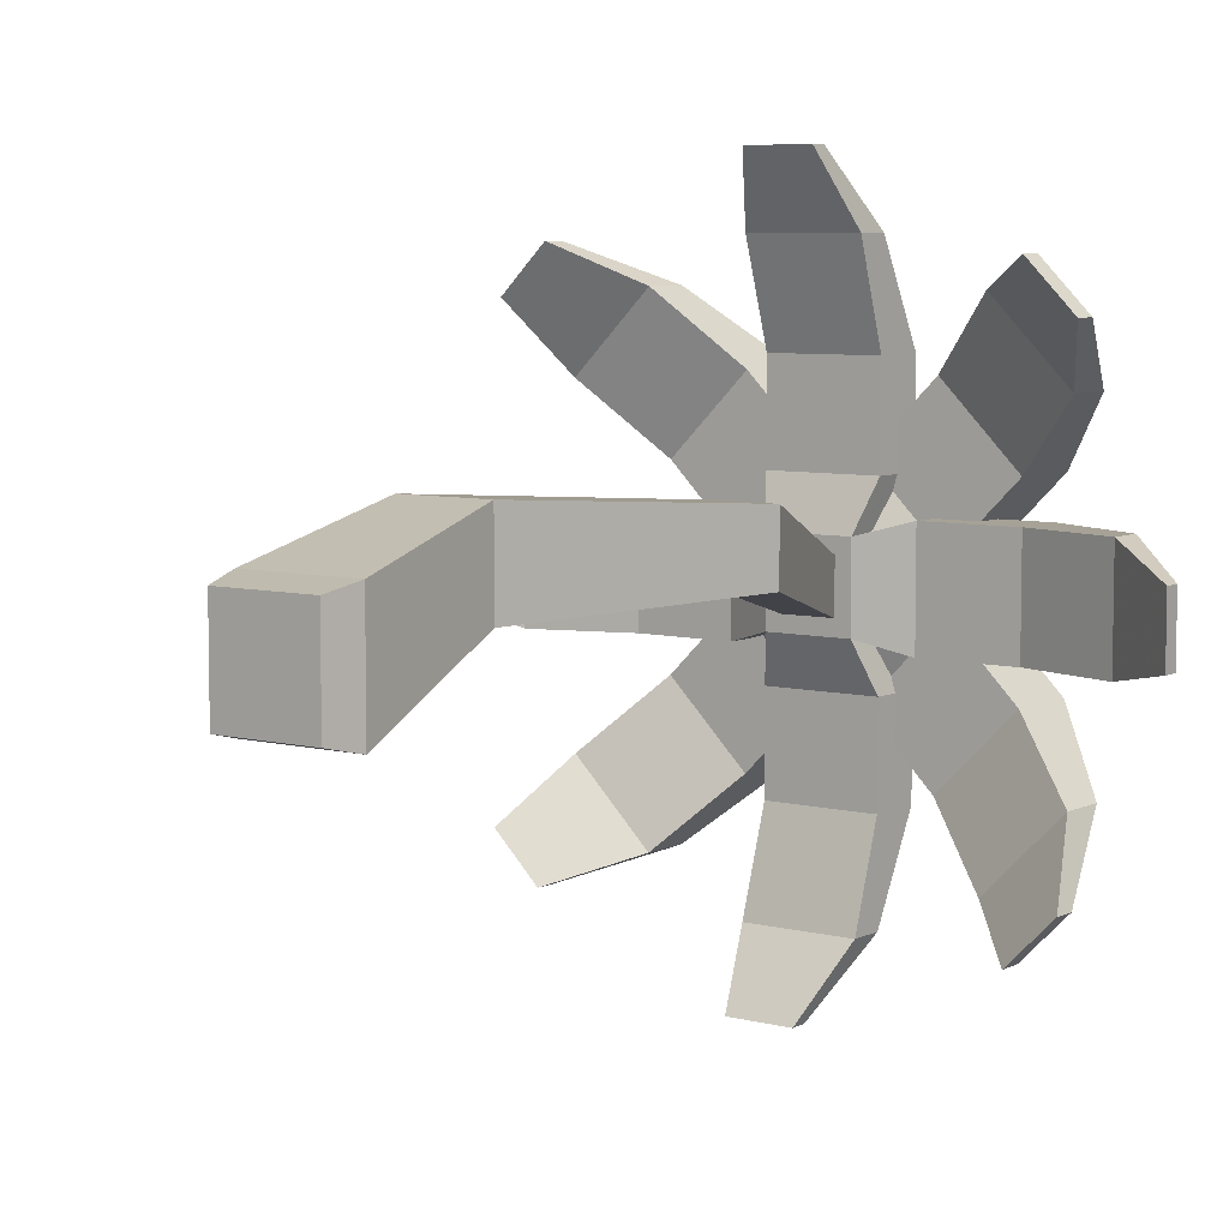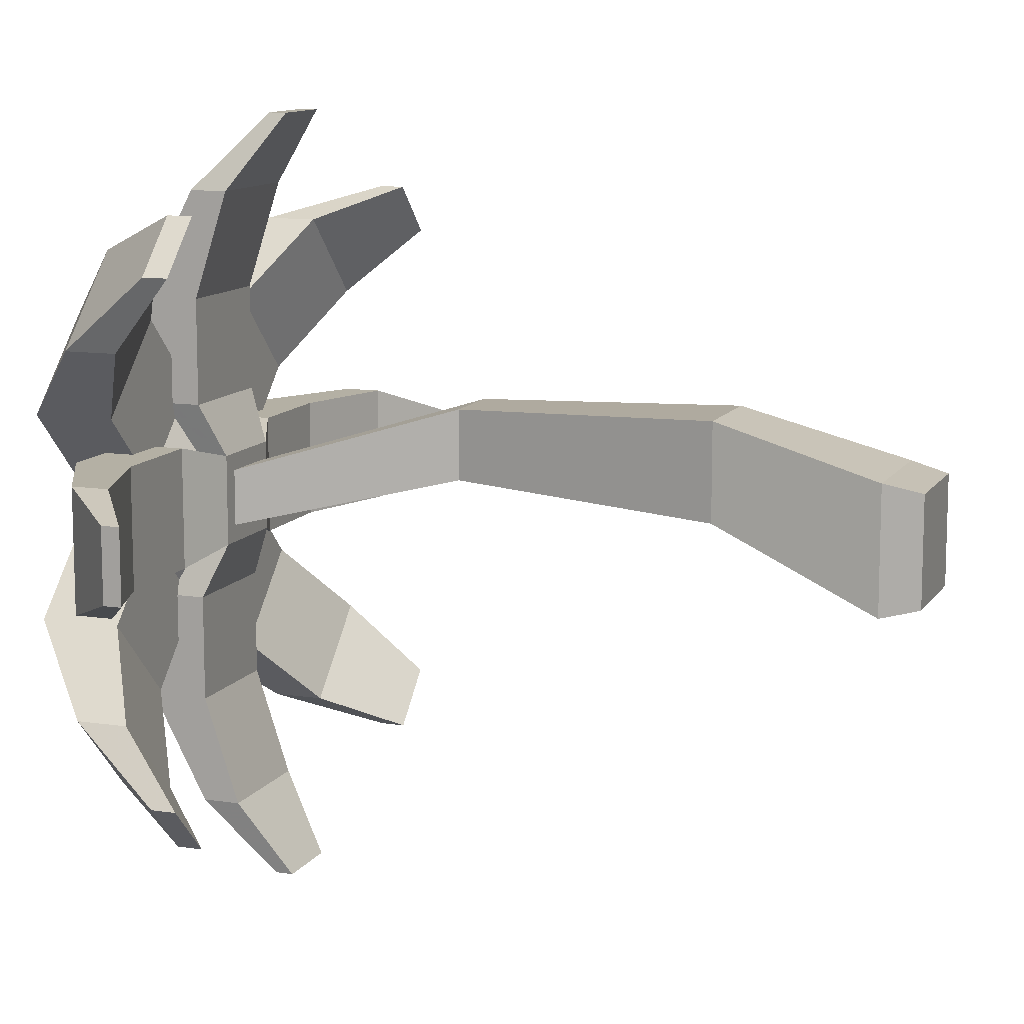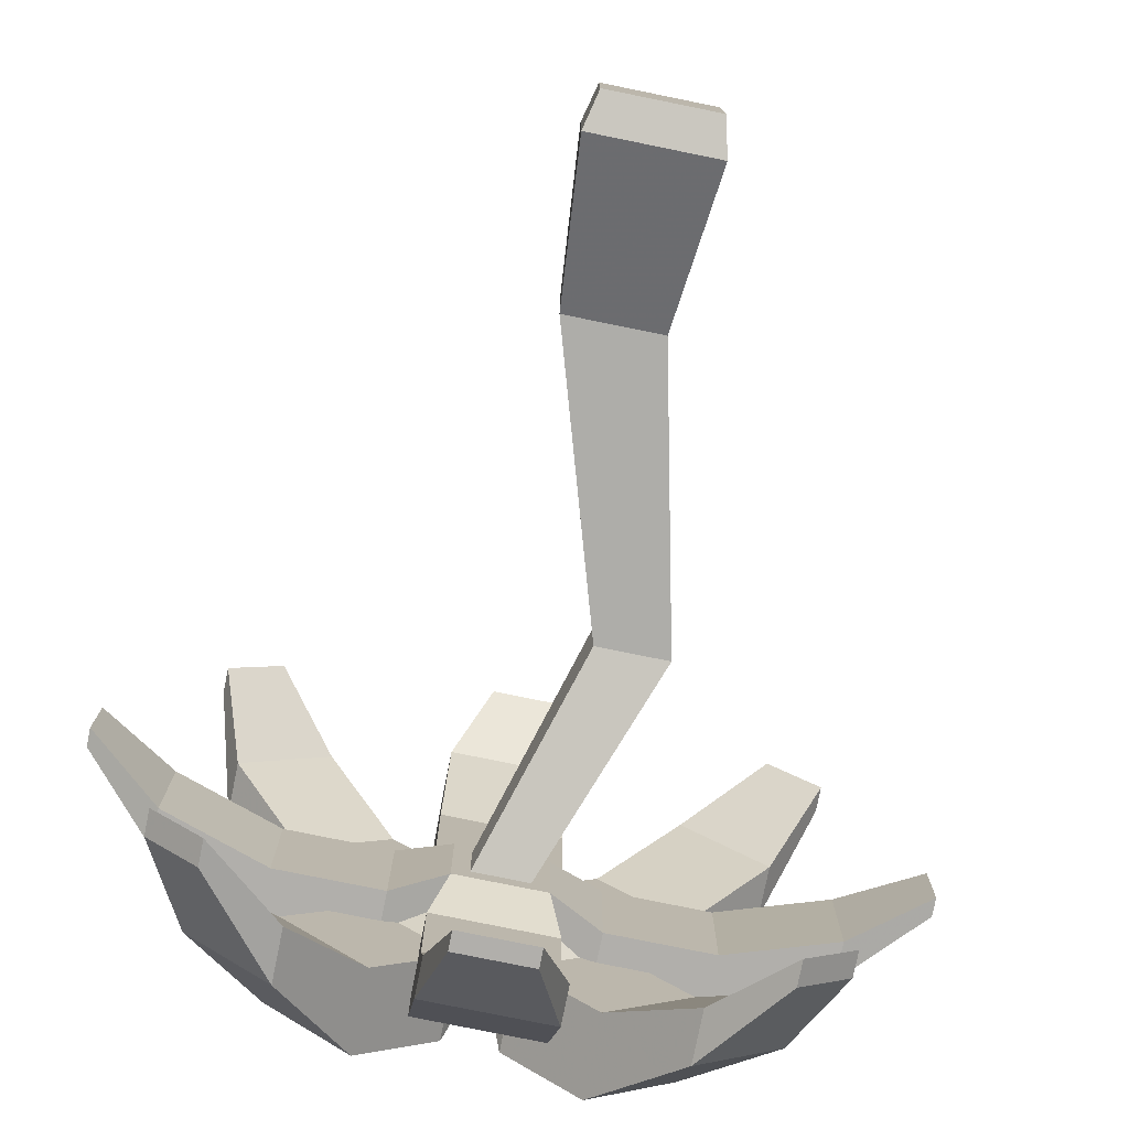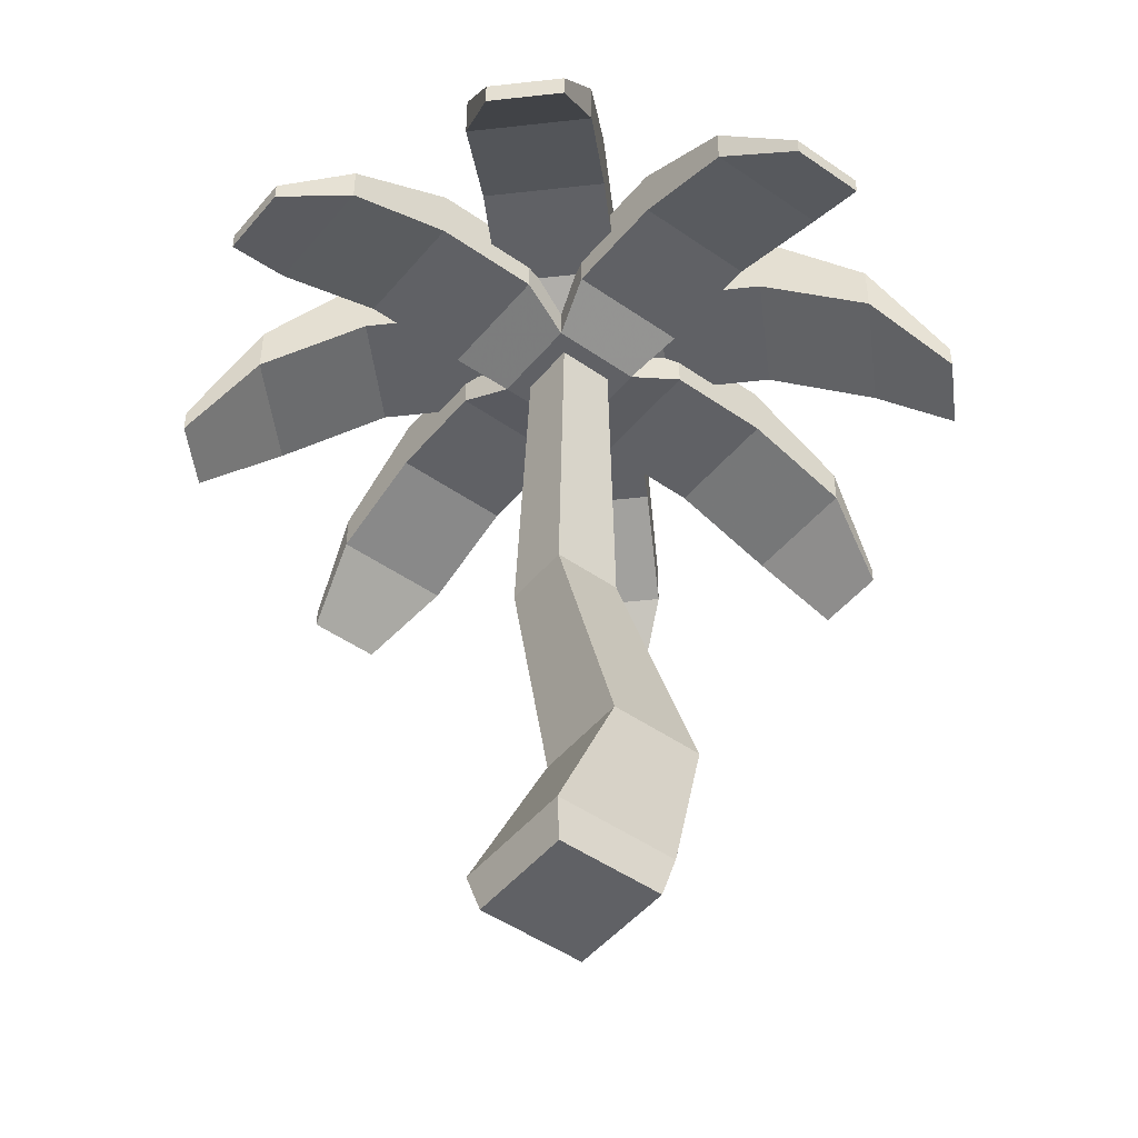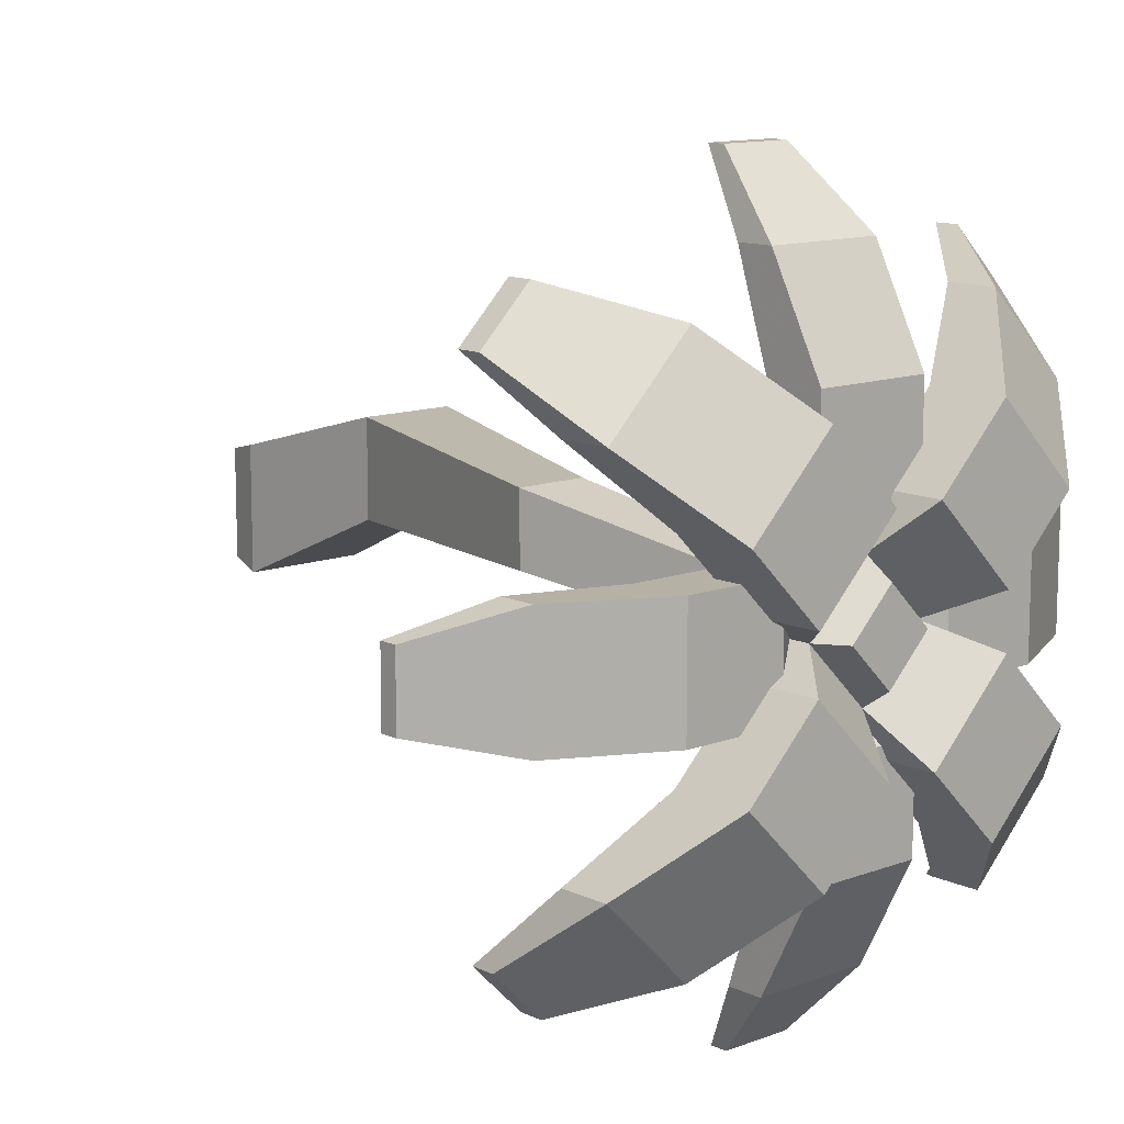
<metadata>
{"format":"obj","ext":"obj","renderer":"f3d","projection":"perspective","resolution":1024,"background":"white","views":[{"elev":6.6,"azim":36.7,"up":"+Z"},{"elev":11.4,"azim":-69.6,"up":"+Z"},{"elev":-78.3,"azim":-11.5,"up":"+Z"},{"elev":-48.5,"azim":-127.9,"up":"+Y"},{"elev":11.9,"azim":138.0,"up":"+Z"}]}
</metadata>
<code>
v 0.442 0.2411 0.5158
v 0.5753 0.0451 0.427
v 0.4247 0.0451 0.427
v 0.558 0.2411 0.5158
v 0.5494 0.5863 0.5233
v 0.6352 0.5863 0.5233
v 0.4665 0.843 0.4665
v 0.5335 0.843 0.4665
v 0.5335 0.843 0.5335
v 0.4665 0.843 0.5335
v 0.5494 0.5863 0.6091
v 0.442 0.2411 0.6318
v 0.4247 0.0451 0.5776
v 0.4352 0 0.5671
v 0.4352 0 0.4375
v 0.5648 0 0.4375
v 0.5648 0 0.5671
v 0.5753 0.0451 0.5776
v 0.558 0.2411 0.6318
v 0.6352 0.5863 0.6091
v 0.617 0.8695 0.5721
v 0.554 0.8799 0.554
v 0.554 0.843 0.554
v 0.617 0.9036 0.5721
v 0.674 0.9036 0.5721
v 0.7429 0.9391 0.5721
v 0.7429 0.8695 0.5721
v 0.7429 0.8695 0.4279
v 0.617 0.8695 0.4279
v 0.554 0.843 0.446
v 0.5335 0.843 0.5335
v 0.4665 0.843 0.5335
v 0.446 0.843 0.554
v 0.4665 0.843 0.4665
v 0.446 0.843 0.446
v 0.5721 0.8695 0.383
v 0.4279 0.8695 0.383
v 0.4332 0.9036 0.4014
v 0.446 0.8799 0.446
v 0.383 0.8695 0.4279
v 0.383 0.9036 0.4279
v 0.326 0.9036 0.4279
v 0.2571 0.9391 0.4279
v 0.2571 0.8695 0.4279
v 0.2571 0.8695 0.5721
v 0.383 0.8695 0.5721
v 0.446 0.8799 0.554
v 0.383 0.9036 0.5721
v 0.4014 0.9036 0.5668
v 0.4236 0.8669 0.5
v 0.3663 0.9036 0.5318
v 0.326 0.9036 0.5721
v 0.3792 0.9036 0.7227
v 0.2773 0.9036 0.6208
v 0.289 0.8462 0.8128
v 0.1872 0.8462 0.7109
v 0.2116 0.7613 0.8619
v 0.1505 0.7613 0.8007
v 0.2116 0.7911 0.8619
v 0.1505 0.7911 0.8007
v 0.1872 0.9082 0.7109
v 0.289 0.9082 0.8128
v 0.3792 1 0.7227
v 0.4279 0.9036 0.674
v 0.4279 0.9391 0.674
v 0.4279 0.8695 0.7429
v 0.4279 0.9391 0.7429
v 0.4279 0.8281 0.8704
v 0.4279 0.8728 0.8704
v 0.4655 0.7668 0.9598
v 0.4655 0.7884 0.9598
v 0.5519 0.7884 0.9598
v 0.5519 0.7668 0.9598
v 0.5721 0.8281 0.8704
v 0.5721 0.8695 0.7429
v 0.5721 0.8695 0.617
v 0.4279 0.8695 0.617
v 0.4279 0.9036 0.617
v 0.4332 0.9036 0.5986
v 0.5721 0.9036 0.617
v 0.5668 0.9036 0.5986
v 0.5318 0.9036 0.6337
v 0.5721 0.9036 0.674
v 0.5986 0.9036 0.5668
v 0.6208 0.9036 0.7227
v 0.6337 0.9036 0.5318
v 0.6337 0.9391 0.5318
v 0.674 0.9391 0.5721
v 0.674 0.9391 0.4279
v 0.6337 0.9391 0.4682
v 0.617 0.9391 0.5225
v 0.617 0.9391 0.4775
v 0.5764 0.9081 0.5
v 0.6337 0.9036 0.4682
v 0.5764 0.8669 0.5
v 0.5764 0.9334 0.5
v 0.6337 1 0.4682
v 0.7227 1 0.3792
v 0.7227 0.9036 0.3792
v 0.674 0.9036 0.4279
v 0.7429 0.9391 0.4279
v 0.617 0.9036 0.4279
v 0.554 0.8799 0.446
v 0.5668 0.9036 0.4014
v 0.5721 0.9036 0.383
v 0.5721 0.8695 0.2571
v 0.5721 0.9036 0.326
v 0.5721 0.9391 0.326
v 0.5721 0.9391 0.2571
v 0.5721 0.8281 0.1296
v 0.5721 0.8728 0.1296
v 0.5345 0.7668 0.04019
v 0.5345 0.7884 0.04019
v 0.4481 0.7884 0.04019
v 0.4481 0.7668 0.04019
v 0.4279 0.8281 0.1296
v 0.4279 0.8695 0.2571
v 0.4279 0.9036 0.383
v 0.4279 0.9036 0.326
v 0.4014 0.9036 0.4332
v 0.3792 0.9036 0.2773
v 0.2773 0.9036 0.3792
v 0.326 0.9391 0.4279
v 0.2773 1 0.3792
v 0.3663 0.9391 0.4682
v 0.3663 0.9036 0.4682
v 0.2571 0.9391 0.5721
v 0.326 0.9391 0.5721
v 0.1296 0.8728 0.5721
v 0.1296 0.8281 0.5721
v 0.04019 0.7884 0.5519
v 0.04019 0.7668 0.5519
v 0.04019 0.7884 0.4655
v 0.04019 0.7668 0.4655
v 0.1296 0.8281 0.4279
v 0.1296 0.8728 0.4279
v 0.3663 0.9391 0.5318
v 0.4236 0.9081 0.5
v 0.383 0.9391 0.4775
v 0.383 0.9391 0.5225
v 0.4236 0.9334 0.5
v 0.3663 1 0.4682
v 0.4682 1 0.3663
v 0.5 0.9334 0.4236
v 0.4465 0.9679 0.5
v 0.5 0.9679 0.4465
v 0.5 0.9679 0.5535
v 0.5535 0.9679 0.5
v 0.5 0.9334 0.5764
v 0.5318 1 0.6337
v 0.6337 1 0.5318
v 0.6208 1 0.7227
v 0.7227 1 0.6208
v 0.7109 0.9082 0.8128
v 0.8128 0.9082 0.7109
v 0.8007 0.7911 0.8496
v 0.8619 0.7911 0.7884
v 0.8619 0.7613 0.7884
v 0.8007 0.7613 0.8496
v 0.7109 0.8462 0.8128
v 0.5721 0.9391 0.674
v 0.5318 0.9391 0.6337
v 0.5721 0.9391 0.7429
v 0.5225 0.9391 0.617
v 0.4775 0.9391 0.617
v 0.4682 0.9391 0.6337
v 0.4682 0.9036 0.6337
v 0.5 0.8669 0.5764
v 0.4527 0.8669 0.5
v 0.5 0.8669 0.5473
v 0.5 0.8669 0.4527
v 0.5473 0.8669 0.5
v 0.5 0.8669 0.4236
v 0.4682 0.9036 0.3663
v 0.4279 0.9391 0.326
v 0.4682 0.9391 0.3663
v 0.4279 0.9391 0.2571
v 0.4279 0.8728 0.1296
v 0.3792 1 0.2773
v 0.289 0.9082 0.1872
v 0.289 0.8462 0.1872
v 0.1872 0.8462 0.289
v 0.1872 0.9082 0.289
v 0.4775 0.9391 0.383
v 0.5 0.9081 0.4236
v 0.5318 1 0.3663
v 0.5225 0.9391 0.383
v 0.5318 0.9391 0.3663
v 0.6208 1 0.2773
v 0.6208 0.9036 0.2773
v 0.7109 0.9082 0.1872
v 0.7109 0.8462 0.1872
v 0.7884 0.7911 0.1381
v 0.7884 0.7613 0.1381
v 0.8496 0.7613 0.1993
v 0.8496 0.7911 0.1993
v 0.8128 0.9082 0.289
v 0.8128 0.8462 0.289
v 0.5986 0.9036 0.4332
v 0.5318 0.9036 0.3663
v 0.3663 1 0.5318
v 0.2773 1 0.6208
v 0.4682 1 0.6337
v 0.5 0.9081 0.5764
v 0.1993 0.7911 0.1505
v 0.1381 0.7911 0.2116
v 0.1381 0.7613 0.2116
v 0.1993 0.7613 0.1505
v 0.5721 0.8728 0.8704
v 0.7227 0.9036 0.6208
v 0.8128 0.8462 0.7109
v 0.8704 0.8728 0.4279
v 0.8704 0.8728 0.5721
v 0.8704 0.8281 0.5721
v 0.8704 0.8281 0.4279
v 0.9598 0.7884 0.4481
v 0.9598 0.7668 0.4481
v 0.9598 0.7884 0.5345
v 0.9598 0.7668 0.5345
v 0.5335 0.843 0.4665
g Mesh1 Group2 Group1 Model
f 1 2 3
f 2 1 4
f 5 4 1
f 4 5 6
f 7 6 5
f 6 7 8
f 7 9 8
f 9 7 10
f 5 10 7
f 10 5 11
f 1 11 5
f 11 1 12
f 1 13 12
f 13 1 3
f 3 14 13
f 14 3 15
f 3 16 15
f 16 3 2
f 2 17 16
f 17 2 18
f 4 18 2
f 18 4 19
f 4 20 19
f 20 4 6
f 6 9 20
f 9 6 8
f 9 11 20
f 11 9 10
f 12 20 11
f 20 12 19
f 13 19 12
f 19 13 18
f 14 18 13
f 18 14 17
f 14 16 17
f 16 14 15
g Mesh2 Group3 Group1 Model
f 21 22 23
f 22 21 24
f 21 25 24
f 21 26 25
f 26 21 27
f 21 28 27
f 28 21 29
f 23 29 21
f 29 23 30
f 23 31 30
f 23 32 31
f 33 32 23
f 32 33 34
f 35 34 33
f 34 35 30
f 35 36 30
f 36 35 37
f 35 38 37
f 38 35 39
f 40 39 35
f 39 40 41
f 41 40 42
f 40 43 42
f 43 40 44
f 40 45 44
f 45 40 46
f 35 46 40
f 46 35 33
f 47 46 33
f 46 47 48
f 48 47 49
f 49 50 47
f 50 49 51
f 48 51 49
f 51 48 52
f 53 52 48
f 52 53 54
f 55 54 53
f 54 55 56
f 57 56 55
f 56 57 58
f 59 58 57
f 58 59 60
f 59 61 60
f 61 59 62
f 59 55 62
f 55 59 57
f 53 62 55
f 62 53 63
f 64 63 53
f 63 64 65
f 66 65 64
f 65 66 67
f 68 67 66
f 67 68 69
f 70 69 68
f 69 70 71
f 70 72 71
f 72 70 73
f 70 74 73
f 74 70 68
f 68 75 74
f 75 68 66
f 66 76 75
f 76 66 77
f 66 64 77
f 77 64 78
f 64 49 78
f 64 48 49
f 53 48 64
f 79 78 49
f 33 78 79
f 78 33 77
f 33 76 77
f 76 33 23
f 23 80 76
f 80 23 81
f 81 23 22
f 81 82 22
f 81 83 82
f 83 81 80
f 84 80 81
f 80 84 83
f 83 84 85
f 85 84 24
f 22 24 84
f 86 24 84
f 24 86 25
f 87 25 86
f 25 87 88
f 89 87 88
f 90 87 89
f 90 91 87
f 91 90 92
f 93 90 92
f 93 94 90
f 94 93 95
f 93 86 95
f 86 93 87
f 87 93 91
f 91 92 93
f 92 96 93
f 96 92 97
f 97 92 90
f 89 97 90
f 97 89 98
f 98 89 99
f 99 89 100
f 101 100 89
f 28 100 101
f 28 102 100
f 102 28 29
f 29 103 102
f 103 29 30
f 36 103 30
f 103 36 104
f 104 36 105
f 106 105 36
f 105 106 107
f 107 106 108
f 108 106 109
f 110 109 106
f 109 110 111
f 112 111 110
f 111 112 113
f 112 114 113
f 114 112 115
f 110 115 112
f 115 110 116
f 110 117 116
f 117 110 106
f 106 37 117
f 37 106 36
f 118 117 37
f 117 118 119
f 120 119 118
f 41 119 120
f 41 121 119
f 42 121 41
f 121 42 122
f 123 122 42
f 122 123 124
f 124 123 125
f 123 126 125
f 126 123 42
f 42 43 123
f 127 123 43
f 123 127 128
f 127 52 128
f 45 52 127
f 45 48 52
f 48 45 46
f 129 45 127
f 45 129 130
f 131 130 129
f 130 131 132
f 133 132 131
f 132 133 134
f 133 135 134
f 135 133 136
f 131 136 133
f 136 131 129
f 129 43 136
f 43 129 127
f 44 136 43
f 136 44 135
f 44 130 135
f 130 44 45
f 132 135 130
f 135 132 134
f 137 52 128
f 52 137 51
f 138 51 137
f 51 138 50
f 138 126 50
f 126 138 125
f 125 138 139
f 138 139 140
f 141 139 138
f 139 141 142
f 141 143 142
f 143 141 144
f 145 144 141
f 144 145 146
f 147 146 145
f 146 147 148
f 147 96 148
f 96 147 149
f 147 141 149
f 141 147 145
f 149 144 141
f 144 149 96
f 150 96 149
f 96 150 151
f 152 151 150
f 151 152 153
f 154 153 152
f 153 154 155
f 156 155 154
f 155 156 157
f 156 158 157
f 158 156 159
f 156 160 159
f 160 156 154
f 154 85 160
f 85 154 152
f 161 85 152
f 85 161 83
f 161 82 83
f 82 161 162
f 162 163 161
f 164 163 162
f 165 163 164
f 166 163 165
f 166 67 163
f 67 166 65
f 64 166 65
f 166 64 167
f 64 79 167
f 79 64 78
f 167 79 47
f 33 79 47
f 47 79 49
f 47 168 167
f 47 50 168
f 169 168 50
f 168 169 170
f 171 170 169
f 170 171 172
f 171 95 172
f 171 173 95
f 169 173 171
f 173 169 50
f 50 39 173
f 50 120 39
f 120 50 126
f 126 41 120
f 41 126 42
f 39 41 120
f 39 120 38
f 120 118 38
f 37 38 118
f 118 174 38
f 174 118 119
f 175 174 119
f 174 175 176
f 109 175 176
f 175 109 177
f 111 177 109
f 177 111 178
f 111 114 178
f 114 111 113
f 114 116 178
f 116 114 115
f 117 178 116
f 178 117 177
f 117 119 177
f 177 119 175
f 121 175 119
f 175 121 179
f 121 180 179
f 180 121 181
f 122 181 121
f 181 122 182
f 122 183 182
f 183 122 124
f 124 180 183
f 180 124 179
f 142 179 124
f 179 142 143
f 143 175 179
f 175 143 176
f 143 184 176
f 143 185 184
f 185 143 144
f 186 185 144
f 185 186 187
f 187 186 188
f 189 188 186
f 188 189 108
f 108 189 107
f 107 189 190
f 191 190 189
f 190 191 192
f 193 192 191
f 192 193 194
f 193 195 194
f 195 193 196
f 193 197 196
f 197 193 191
f 191 98 197
f 98 191 189
f 189 97 98
f 97 189 186
f 186 96 97
f 96 186 144
f 146 96 144
f 96 146 148
f 98 198 197
f 198 98 99
f 99 192 198
f 192 99 190
f 100 190 99
f 102 190 100
f 199 190 102
f 105 190 199
f 190 105 107
f 104 107 105
f 107 104 200
f 104 103 200
f 199 103 104
f 95 103 199
f 173 103 95
f 103 173 200
f 185 200 173
f 200 185 187
f 187 184 185
f 109 184 187
f 109 176 184
f 184 174 176
f 185 174 184
f 174 185 173
f 173 39 174
f 174 39 38
f 109 187 188
f 200 187 188
f 188 107 200
f 107 188 108
f 109 188 108
f 102 103 199
f 102 94 199
f 94 102 100
f 100 90 94
f 90 100 89
f 95 199 94
f 199 104 105
f 194 198 192
f 198 194 195
f 195 197 198
f 197 195 196
f 124 125 142
f 139 142 125
f 125 137 139
f 125 128 137
f 123 128 125
f 128 201 137
f 54 201 128
f 201 54 202
f 56 202 54
f 202 56 61
f 58 61 56
f 61 58 60
f 62 202 61
f 202 62 63
f 63 201 202
f 201 63 203
f 65 203 63
f 203 65 166
f 165 203 166
f 203 165 149
f 149 165 204
f 165 168 204
f 166 168 165
f 168 166 167
f 168 164 204
f 82 164 168
f 164 82 162
f 150 164 162
f 164 150 149
f 164 149 204
f 164 204 165
f 162 152 150
f 161 152 162
f 168 22 82
f 22 168 95
f 168 172 95
f 168 170 172
f 22 95 84
f 84 95 86
f 84 81 22
f 141 203 149
f 203 141 201
f 141 140 201
f 140 141 138
f 138 137 140
f 139 137 140
f 201 140 137
f 52 54 128
f 205 183 180
f 183 205 206
f 205 207 206
f 207 205 208
f 205 181 208
f 181 205 180
f 182 208 181
f 208 182 207
f 182 206 207
f 206 182 183
f 69 163 67
f 163 69 209
f 71 209 69
f 209 71 72
f 72 74 209
f 74 72 73
f 75 209 74
f 209 75 163
f 76 163 75
f 163 76 83
f 83 76 80
f 163 83 161
f 210 160 85
f 160 210 211
f 210 155 211
f 155 210 153
f 210 88 153
f 88 210 25
f 85 25 210
f 85 24 25
f 25 26 88
f 101 88 26
f 89 88 101
f 26 212 101
f 212 26 213
f 27 213 26
f 213 27 214
f 27 215 214
f 215 27 28
f 28 212 215
f 212 28 101
f 216 215 212
f 215 216 217
f 218 217 216
f 217 218 219
f 218 214 219
f 214 218 213
f 216 213 218
f 213 216 212
f 214 217 219
f 217 214 215
f 153 88 151
f 151 88 87
f 91 151 87
f 91 96 151
f 96 91 93
f 157 211 155
f 211 157 158
f 159 211 158
f 211 159 160
f 34 30 220
f 220 30 31
f 32 220 31
f 220 32 34

</code>
